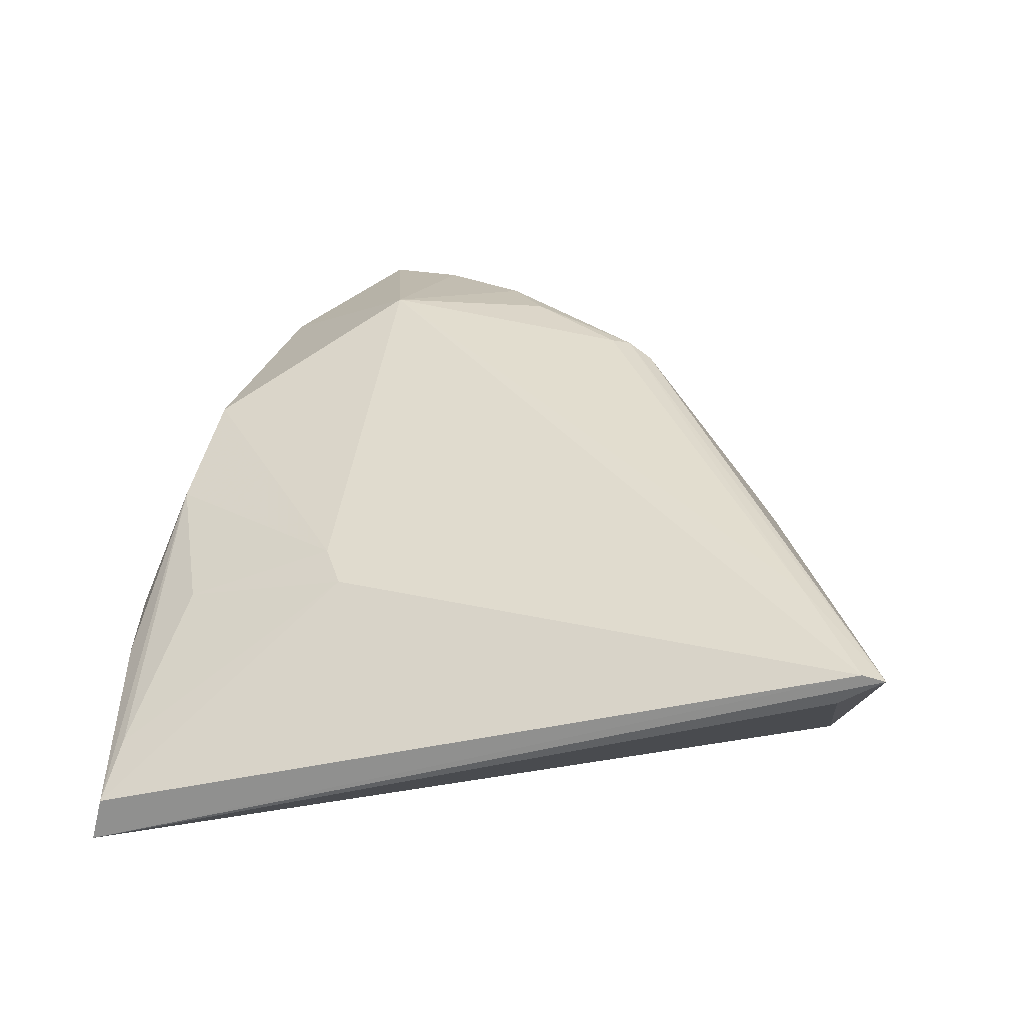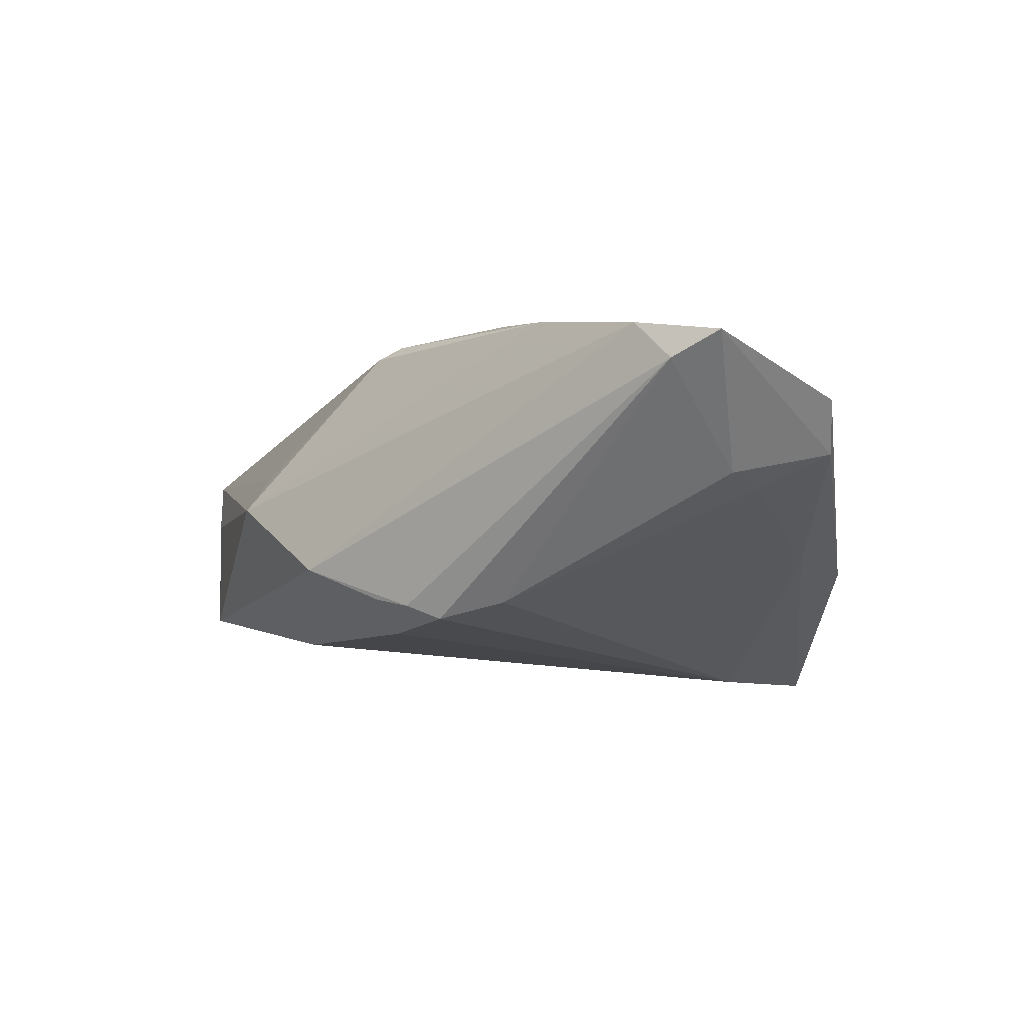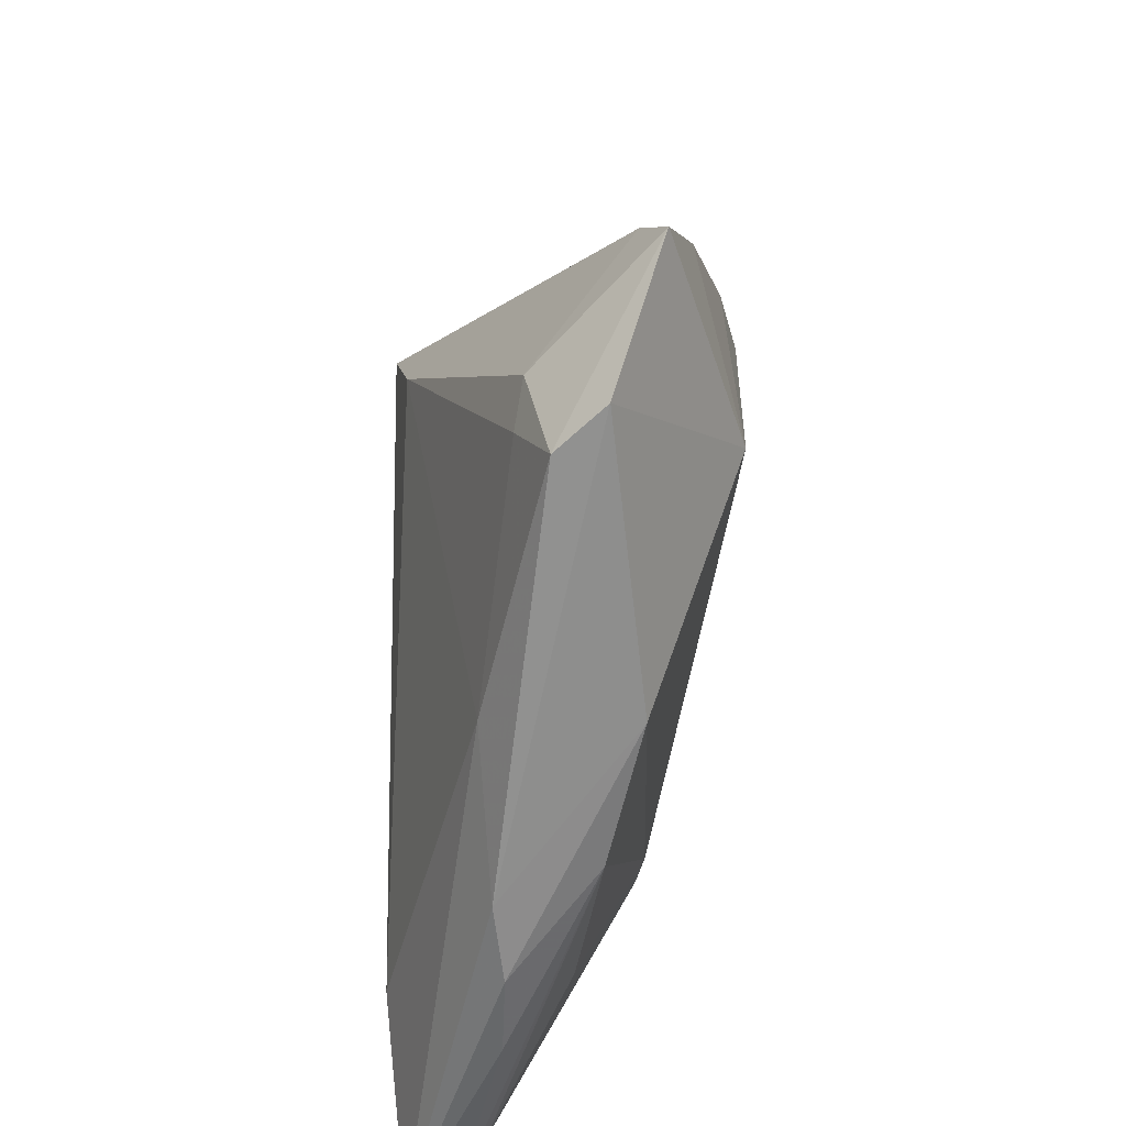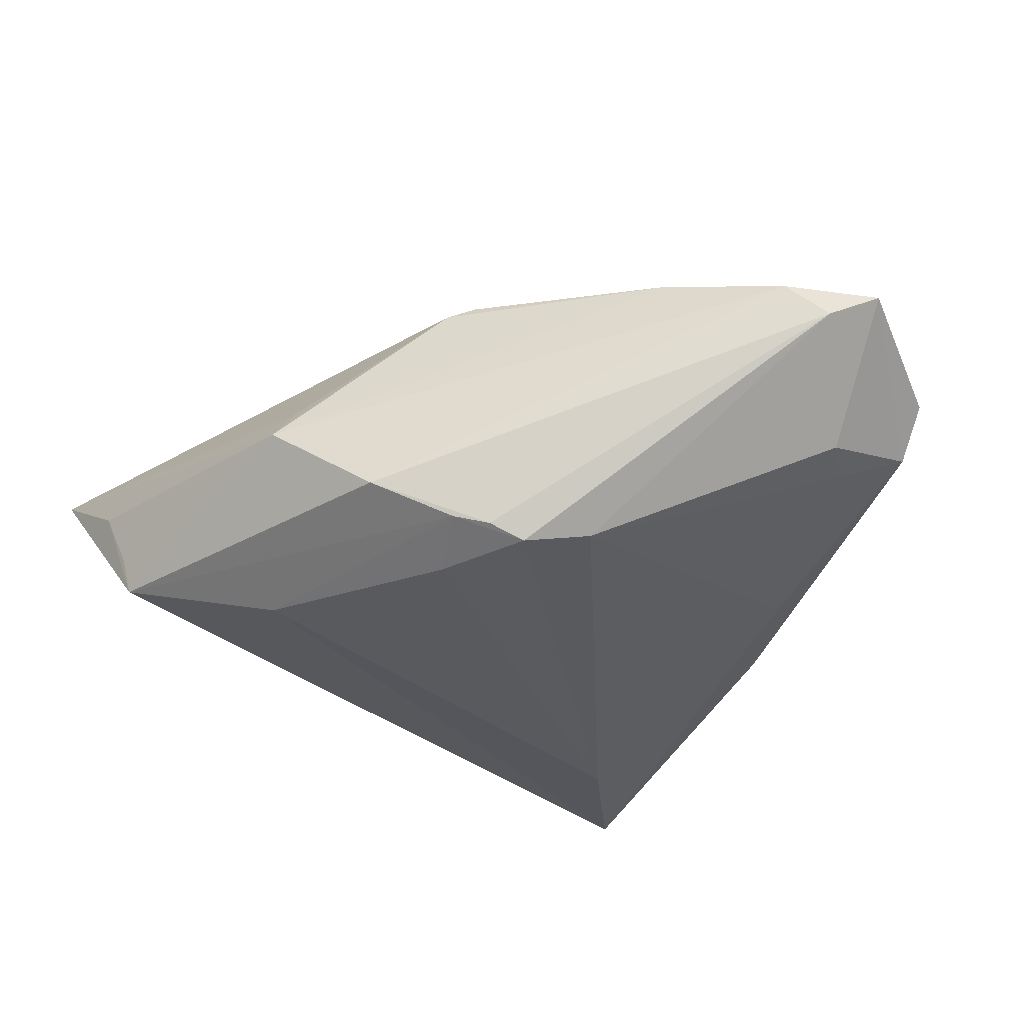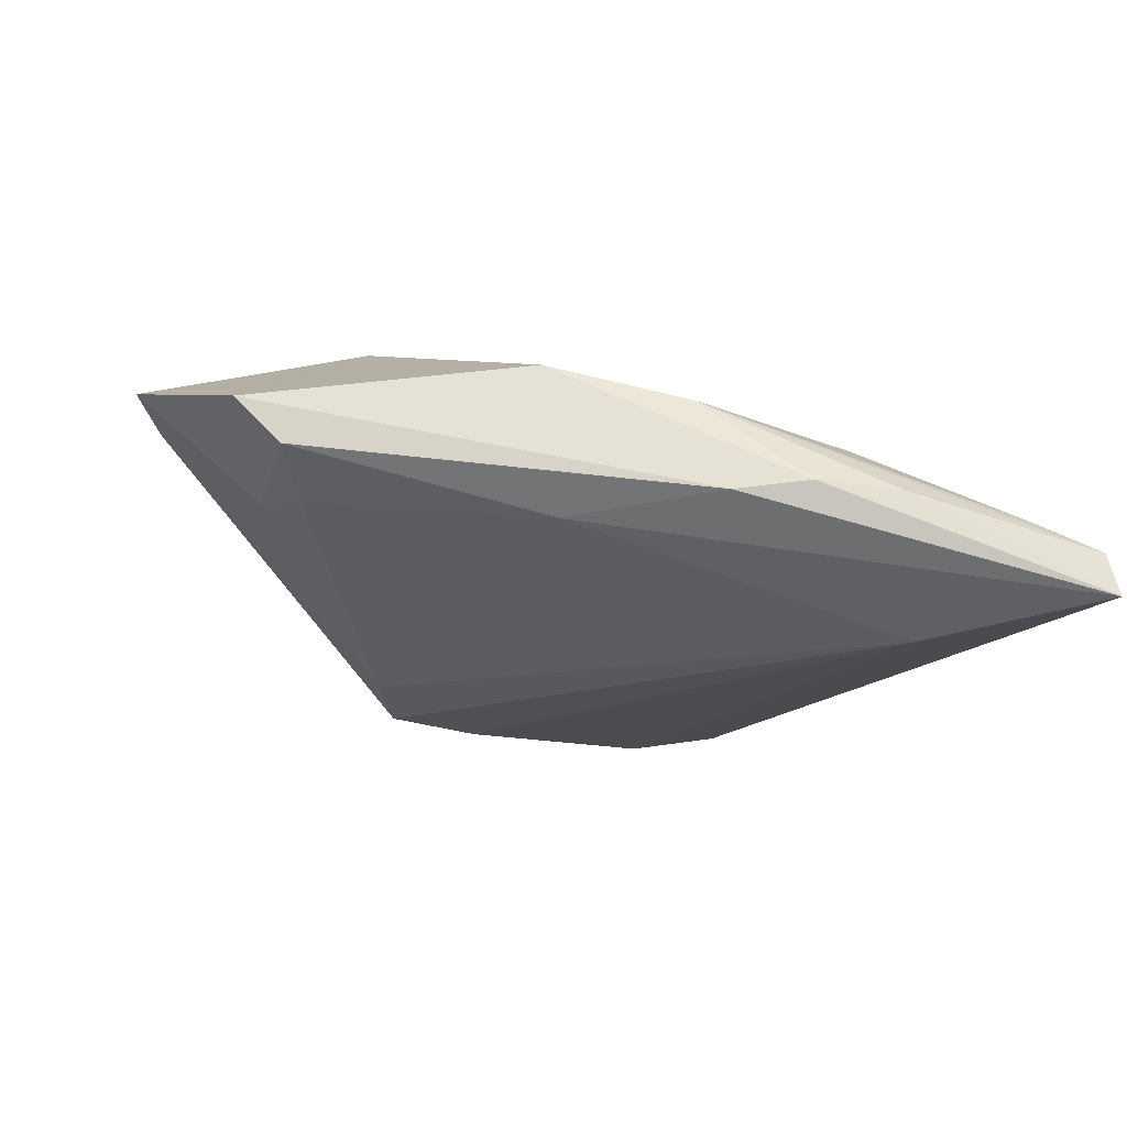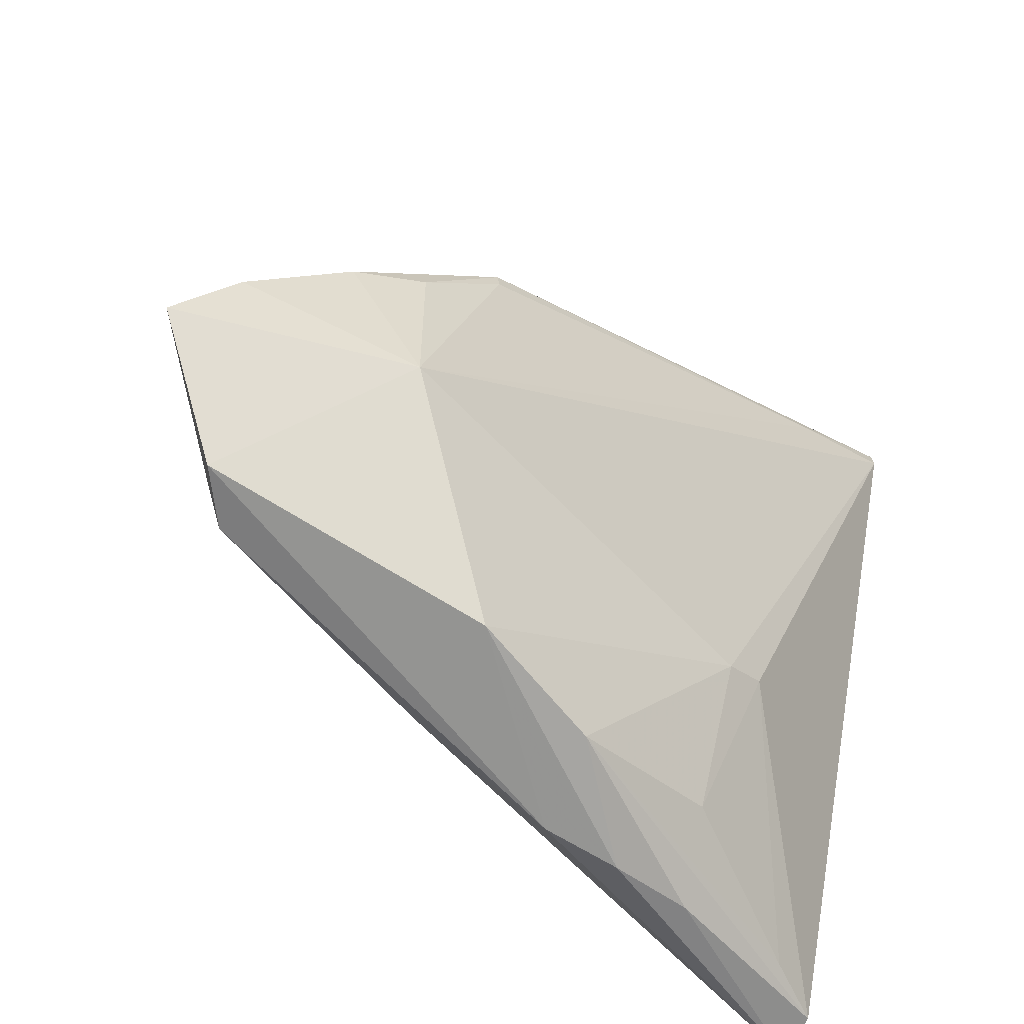
<metadata>
{"format":"obj","ext":"obj","renderer":"f3d","projection":"perspective","resolution":1024,"background":"white","views":[{"elev":33.7,"azim":96.3,"up":"+Z"},{"elev":-13.2,"azim":-90.2,"up":"+Z"},{"elev":-56.3,"azim":-90.8,"up":"+Y"},{"elev":-33.2,"azim":-118.5,"up":"+Z"},{"elev":-19.1,"azim":-9.9,"up":"+Z"},{"elev":-58.0,"azim":-38.3,"up":"+Y"}]}
</metadata>
<code>
v -0.02288 0.01567 0.01703
v 0.03319 -0.03726 -0.006493
v -0.04597 -0.005453 0.003224
v 0.009549 -0.04077 -0.004657
v 0.001393 -0.03979 -0.005817
v 0.0153 -0.01648 0.008905
v -0.04166 -0.03244 -0.0011
v -0.02829 0.003333 -0.01503
v -0.008847 0.03259 0.004351
v 0.01904 0.04228 -0.008685
v -0.05341 -0.01411 0.006294
v -0.01837 0.0266 -0.009277
v 0.04042 0.04088 0.01177
v 0.0216 0.04275 -0.002638
v -0.03985 -0.000614 0.01468
v -0.03911 -0.02476 -0.004284
v -0.05016 -0.01052 0.01126
v -0.03207 -0.0152 0.0166
v 0.01867 -0.0401 -0.004871
v -0.05612 -0.01922 0.008599
v 0.01587 -0.03272 0.001818
v -0.03214 0.003351 0.01669
v -0.02087 0.01846 0.01612
v 0.02728 0.04374 0.006208
v -0.01426 -0.03283 -0.007268
v -0.02586 0.01069 -0.01652
v 0.04074 -0.03951 -0.01445
v 0.04074 0.04545 0.01516
v -0.01589 0.01598 -0.01652
v -0.02491 0.01457 -0.01481
v 0.02018 -0.0143 0.008186
v -0.02284 0.0135 0.01731
v 0.04051 0.043 0.01561
v 0.02309 -0.02779 -0.01652
v -0.001542 -0.03752 0.004234
v 0.005624 0.02809 -0.01426
v -0.01658 -0.03591 0.007599
v 0.02735 0.03722 0.01619
v -0.02267 0.01809 -0.01369
v 0.03987 -0.03842 -0.009613
v -0.04638 -0.03199 0.003739
v -0.04296 -0.02149 -0.003473
v -0.009108 0.03545 0.0001922
f 27 10 13
f 13 28 27
f 10 28 13
f 36 10 27
f 24 28 10
f 24 43 28
f 12 43 10
f 34 36 27
f 42 7 20
f 20 7 41
f 41 18 20
f 37 18 41
f 31 40 33
f 27 28 33
f 33 40 27
f 6 18 37
f 31 33 6
f 6 33 18
f 10 43 14
f 14 24 10
f 43 24 14
f 11 42 20
f 3 12 11
f 10 36 39
f 39 12 10
f 25 34 27
f 8 11 26
f 42 11 8
f 26 34 8
f 34 25 8
f 5 41 7
f 27 4 5
f 5 4 37
f 37 41 5
f 5 25 27
f 7 25 5
f 19 4 27
f 27 40 19
f 18 33 38
f 28 1 38
f 38 33 28
f 35 6 37
f 35 19 40
f 37 4 35
f 4 19 35
f 31 6 21
f 6 35 21
f 26 39 29
f 29 39 36
f 29 34 26
f 36 34 29
f 26 11 30
f 30 39 26
f 30 11 12
f 12 39 30
f 7 42 16
f 42 8 16
f 16 25 7
f 16 8 25
f 20 18 17
f 18 15 17
f 17 11 20
f 3 11 17
f 17 15 43
f 43 12 17
f 17 12 3
f 22 15 18
f 1 15 22
f 43 15 23
f 23 15 1
f 23 1 28
f 2 40 31
f 31 21 2
f 2 35 40
f 2 21 35
f 32 22 18
f 1 22 32
f 18 38 32
f 32 38 1
f 28 43 9
f 9 23 28
f 43 23 9

</code>
